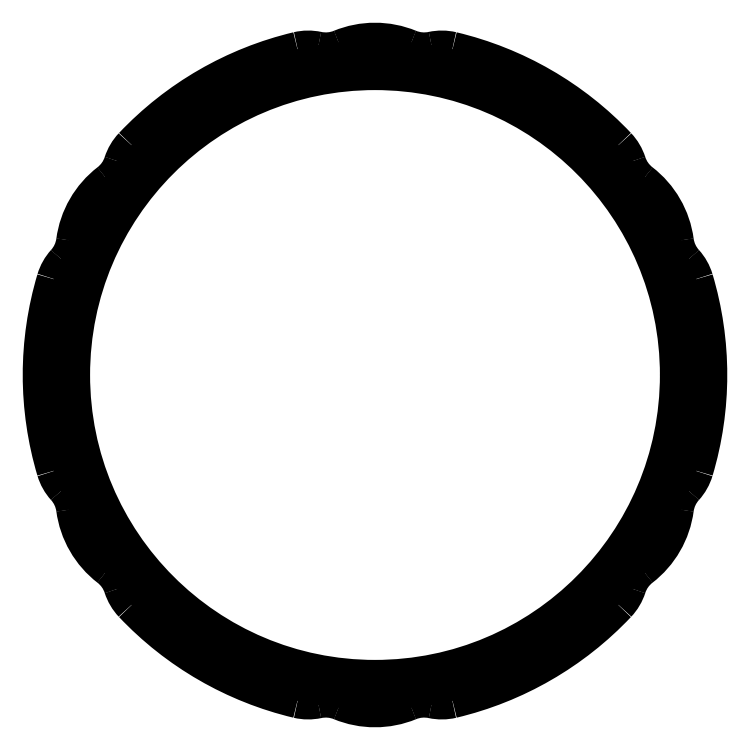
<metadata>
{"format":"dxf","ext":"dxf","renderer":"ezdxf+matplotlib","layout":"modelspace","background":"white","min_lineweight":24,"dpi":150}
</metadata>
<code>
0
SECTION
2
ENTITIES
0
ARC
8
CIZGI
10
618
20
726.2
30
0
40
25.45
50
43.38
51
76.62
0
ARC
8
CIZGI
10
618
20
726.2
30
0
40
25.45
50
283.4
51
316.6
0
CIRCLE
8
CIZGI
10
618
20
726.2
30
0
40
24.1
0
ARC
8
CIZGI
10
618
20
726.2
30
0
40
25.45
50
163.4
51
196.6
0
ARC
8
CIZGI
10
618
20
726.2
30
0
40
25.45
50
223.4
51
256.6
0
ARC
8
CIZGI
10
601.6
20
716.7
30
0
40
6.5
50
187.6
51
232.4
0
ARC
8
CIZGI
10
591.7
20
715.4
30
0
40
3.5
50
7.559
51
42.24
0
ARC
8
CIZGI
10
596.5
20
719.8
30
0
40
3
50
196.6
51
222.2
0
ARC
8
CIZGI
10
601.7
20
710.8
30
0
40
3
50
197.8
51
223.4
0
ARC
8
CIZGI
10
595.5
20
708.8
30
0
40
3.5
50
17.76
51
52.44
0
ARC
8
CIZGI
10
618
20
707.3
30
0
40
6.5
50
247.6
51
292.4
0
ARC
8
CIZGI
10
614.2
20
698
30
0
40
3.5
50
67.56
51
102.2
0
ARC
8
CIZGI
10
612.8
20
704.4
30
0
40
3
50
256.6
51
282.2
0
ARC
8
CIZGI
10
621.8
20
698
30
0
40
3.5
50
77.76
51
112.4
0
ARC
8
CIZGI
10
623.2
20
704.4
30
0
40
3
50
257.8
51
283.4
0
ARC
8
CIZGI
10
618
20
726.2
30
0
40
25.45
50
103.4
51
136.6
0
ARC
8
CIZGI
10
591.7
20
737
30
0
40
3.5
50
317.8
51
352.4
0
ARC
8
CIZGI
10
601.6
20
735.7
30
0
40
6.5
50
127.6
51
172.4
0
ARC
8
CIZGI
10
596.5
20
732.6
30
0
40
3
50
137.8
51
163.4
0
ARC
8
CIZGI
10
601.7
20
741.6
30
0
40
3
50
136.6
51
162.2
0
ARC
8
CIZGI
10
595.5
20
743.6
30
0
40
3.5
50
307.6
51
342.2
0
ARC
8
CIZGI
10
618
20
745.2
30
0
40
6.5
50
67.56
51
112.4
0
ARC
8
CIZGI
10
612.8
20
748.1
30
0
40
3
50
77.76
51
103.4
0
ARC
8
CIZGI
10
614.2
20
754.4
30
0
40
3.5
50
257.8
51
292.4
0
ARC
8
CIZGI
10
621.8
20
754.4
30
0
40
3.5
50
247.6
51
282.2
0
ARC
8
CIZGI
10
623.2
20
748.1
30
0
40
3
50
76.62
51
102.2
0
ARC
8
CIZGI
10
618
20
726.2
30
0
40
25.45
50
343.4
51
16.62
0
ARC
8
CIZGI
10
640.5
20
708.8
30
0
40
3.5
50
127.6
51
162.2
0
ARC
8
CIZGI
10
634.3
20
710.8
30
0
40
3
50
316.6
51
342.2
0
ARC
8
CIZGI
10
634.4
20
716.7
30
0
40
6.5
50
307.6
51
352.4
0
ARC
8
CIZGI
10
639.5
20
719.8
30
0
40
3
50
317.8
51
343.4
0
ARC
8
CIZGI
10
644.3
20
715.4
30
0
40
3.5
50
137.8
51
172.4
0
ARC
8
CIZGI
10
634.3
20
741.6
30
0
40
3
50
17.76
51
43.38
0
ARC
8
CIZGI
10
640.5
20
743.6
30
0
40
3.5
50
197.8
51
232.4
0
ARC
8
CIZGI
10
639.5
20
732.6
30
0
40
3
50
16.62
51
42.24
0
ARC
8
CIZGI
10
634.4
20
735.7
30
0
40
6.5
50
7.559
51
52.44
0
ARC
8
CIZGI
10
644.3
20
737
30
0
40
3.5
50
187.6
51
222.2
0
ENDSEC
0
EOF

</code>
